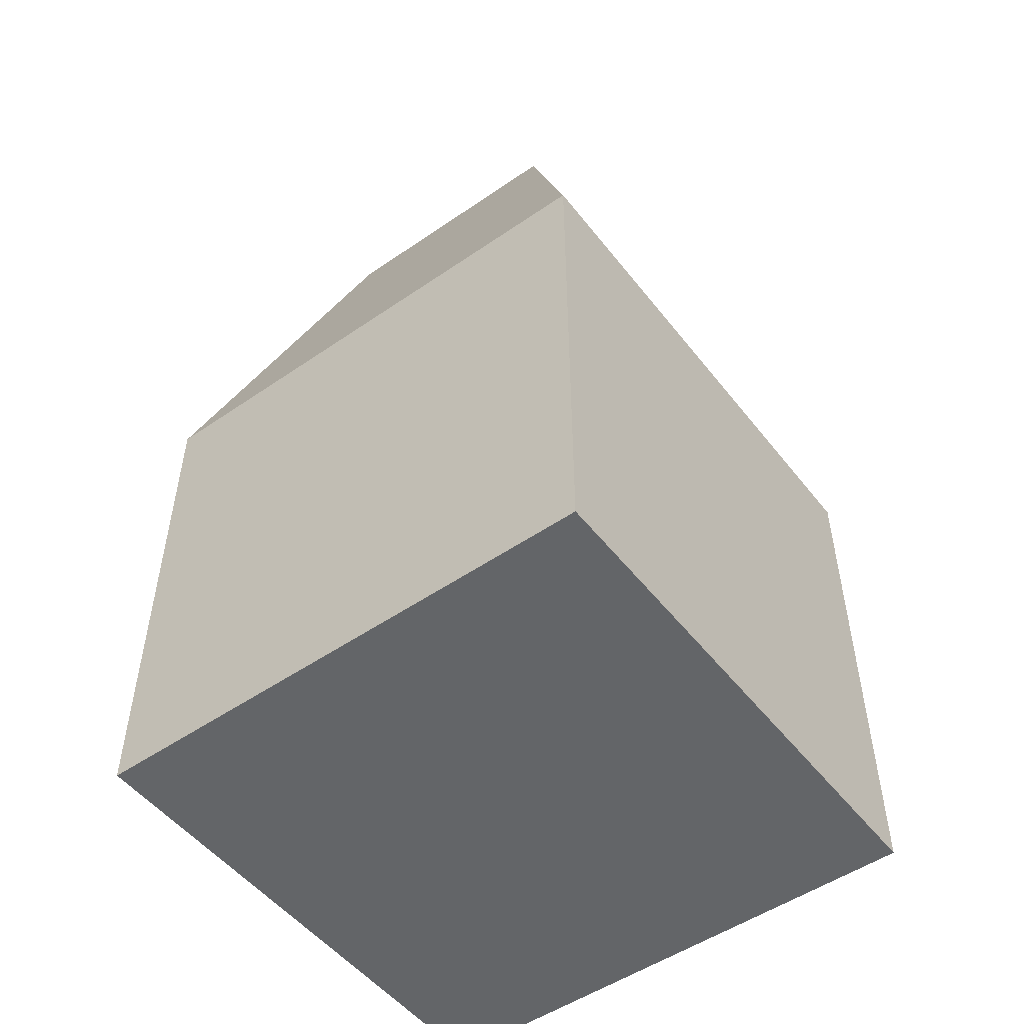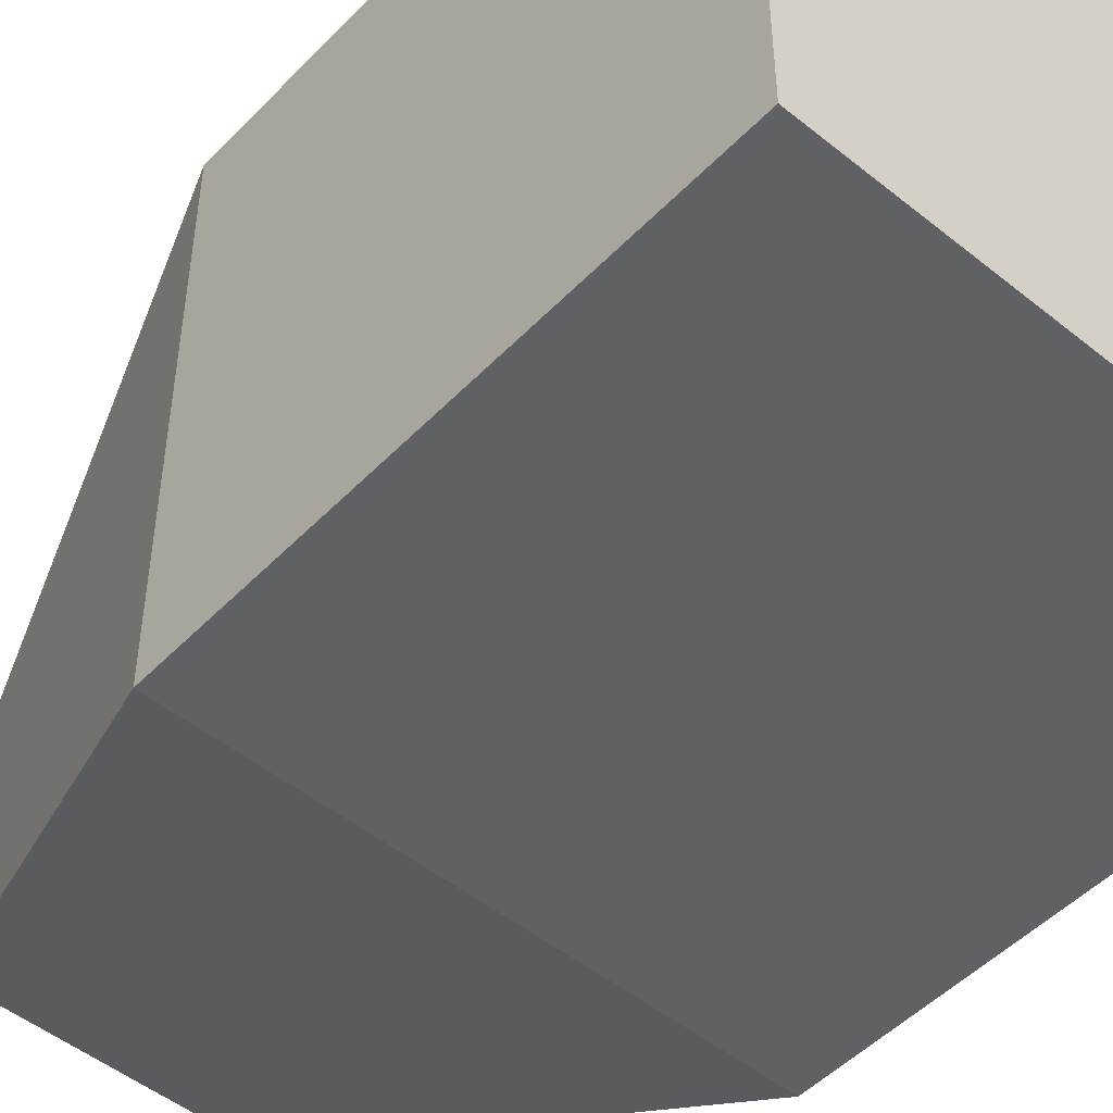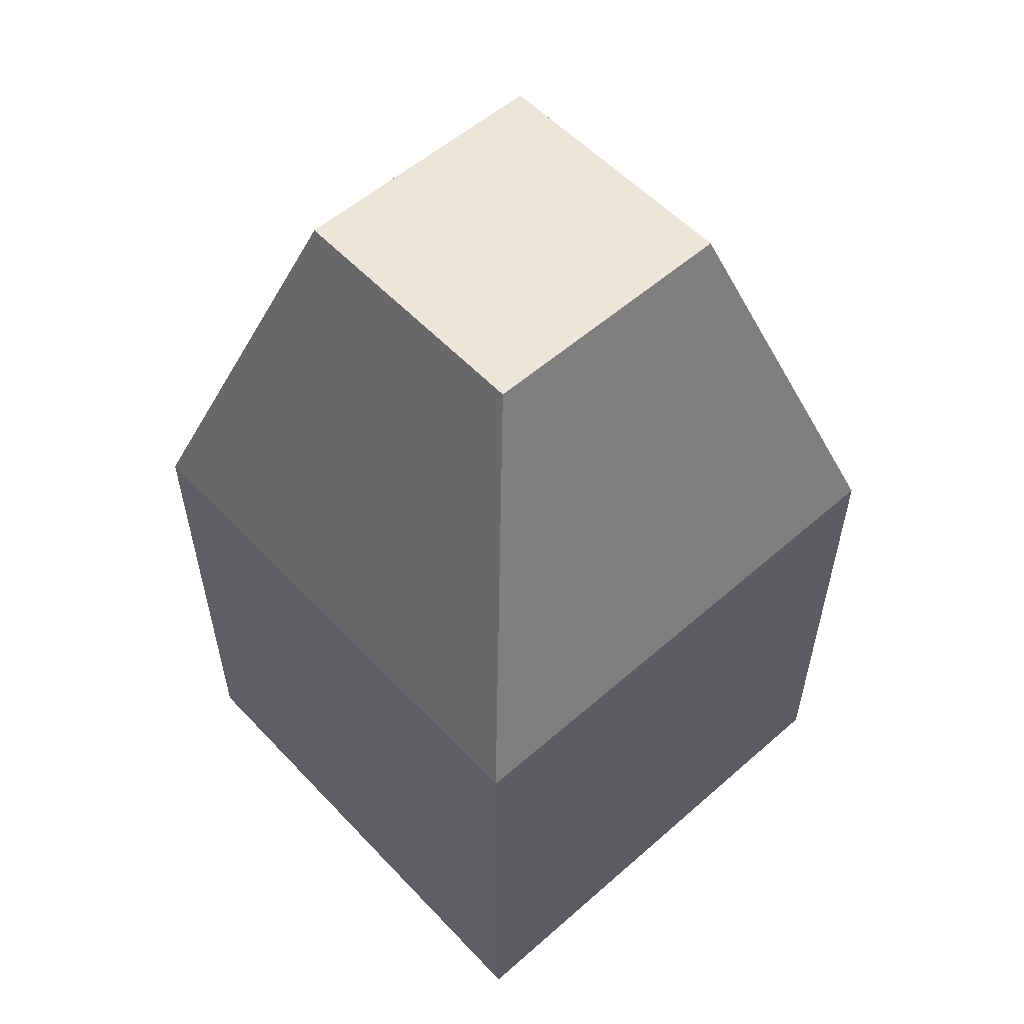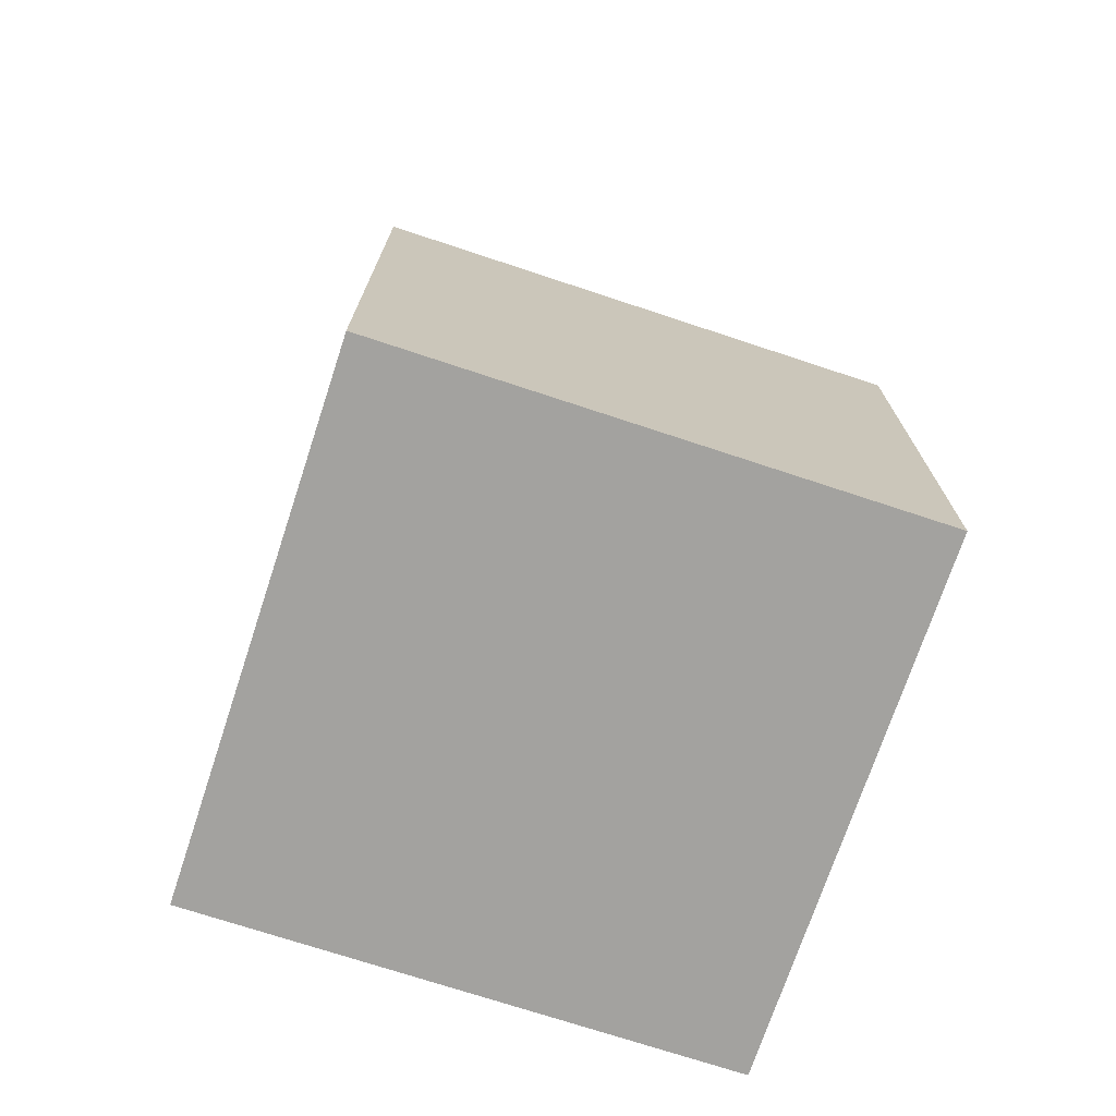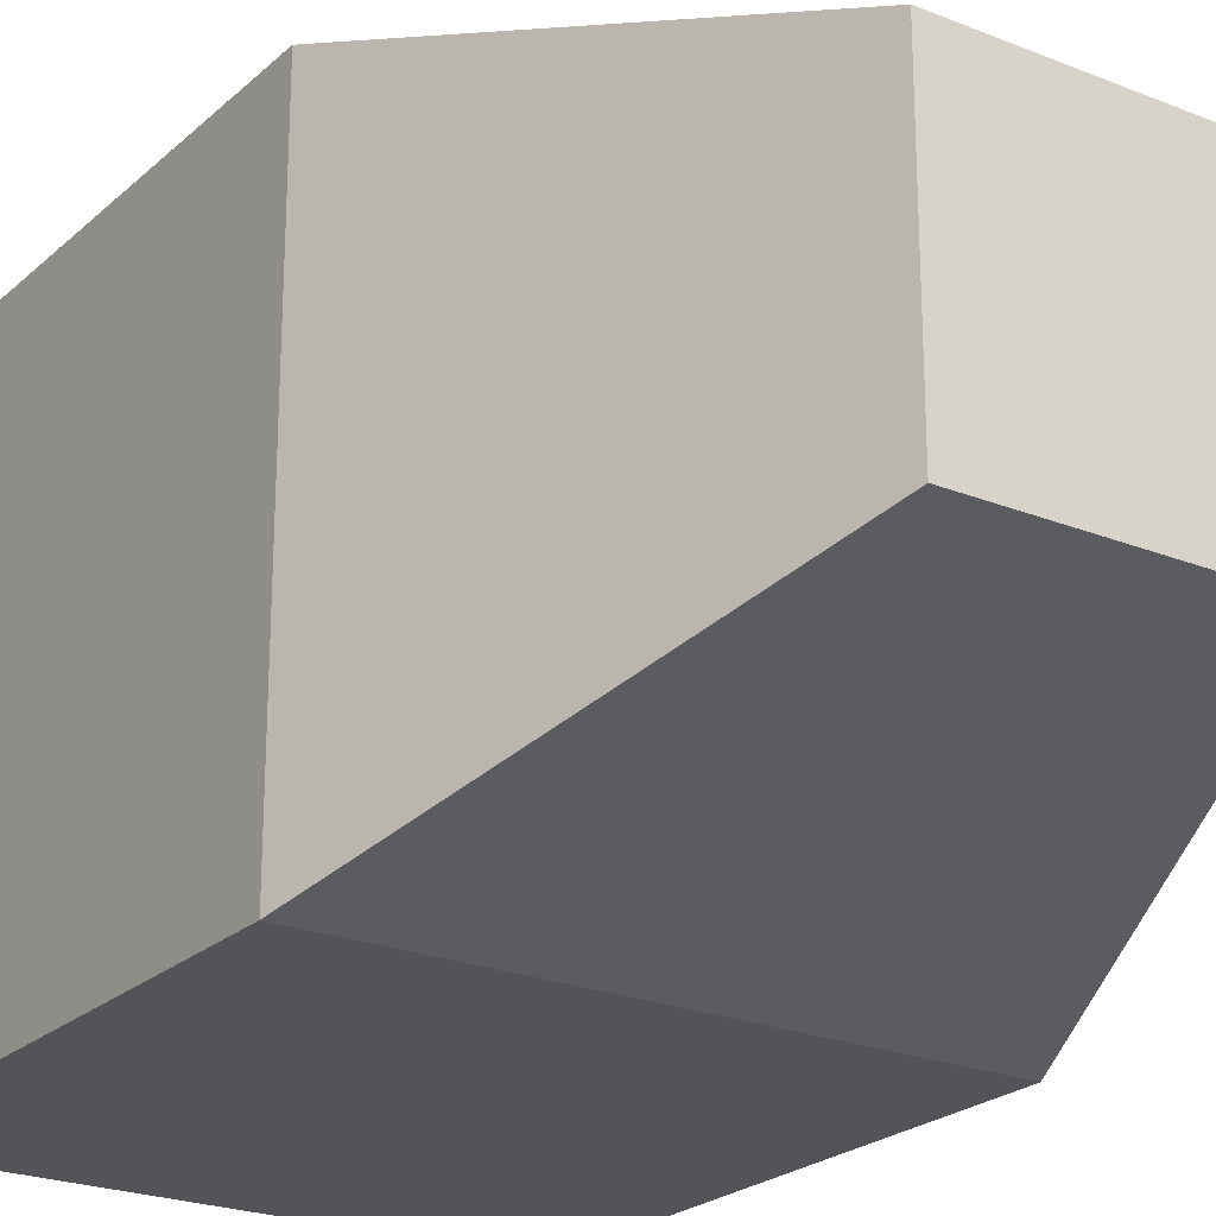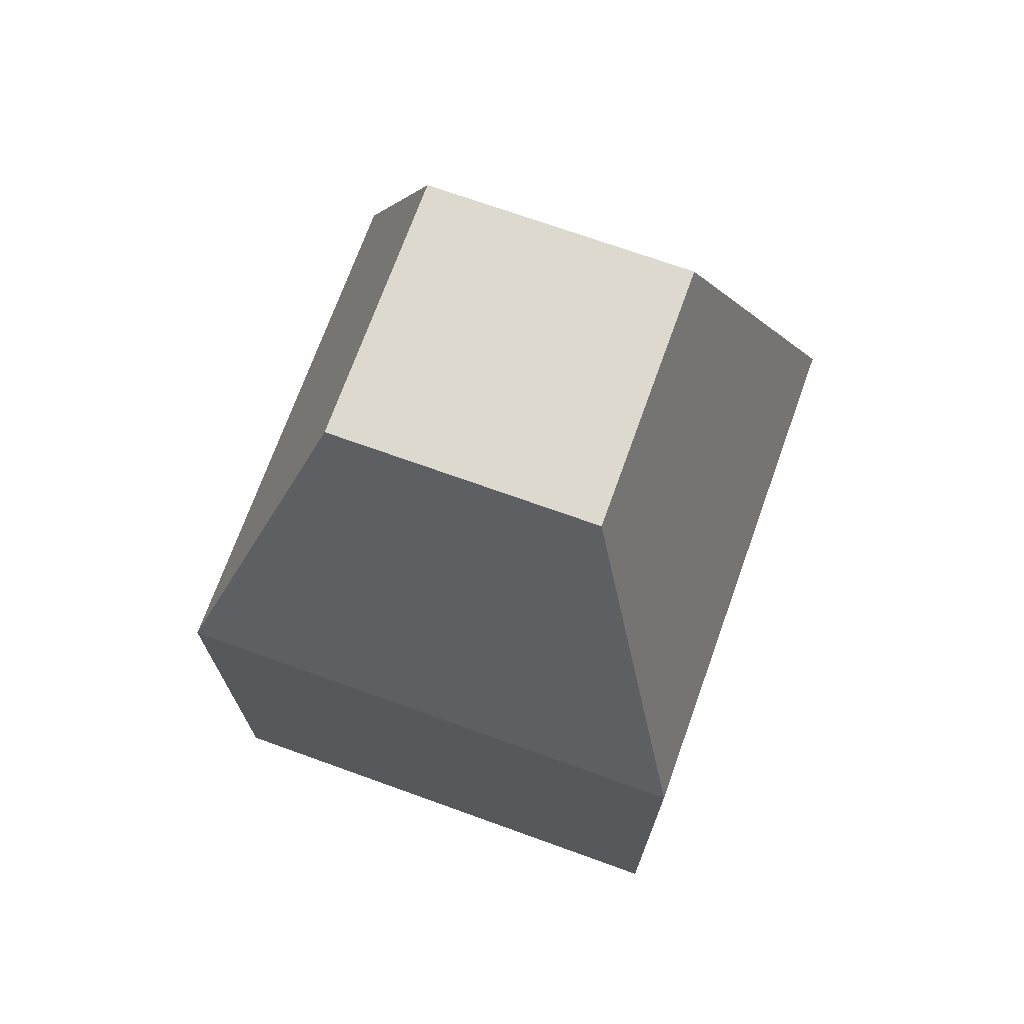
<metadata>
{"format":"obj","ext":"obj","renderer":"f3d","projection":"perspective","resolution":1024,"background":"white","views":[{"elev":-51.4,"azim":126.8,"up":"+Y"},{"elev":-49.6,"azim":-41.7,"up":"+Z"},{"elev":55.9,"azim":-42.5,"up":"+Y"},{"elev":-72.6,"azim":-108.3,"up":"+Y"},{"elev":-23.3,"azim":145.7,"up":"+Z"},{"elev":71.4,"azim":109.8,"up":"+Y"}]}
</metadata>
<code>
o bloomery
v 0 0 -0
v 0 1 -0
v 1 1 0
v 1 0 0
v 1 1 1
v 1 0 1
v 0 1 1
v 0 0 1
v 0.75 1.75 0.25
v 0.75 1.75 0.75
v 0.25 1.75 0.25
v 0.25 1.75 0.75
f 1 2 3 4
f 4 3 5 6
f 6 5 7 8
f 8 7 2 1
f 4 6 8 1
f 5 3 9 10
f 10 9 11 12
f 7 5 10 12
f 3 2 11 9
f 2 7 12 11

</code>
